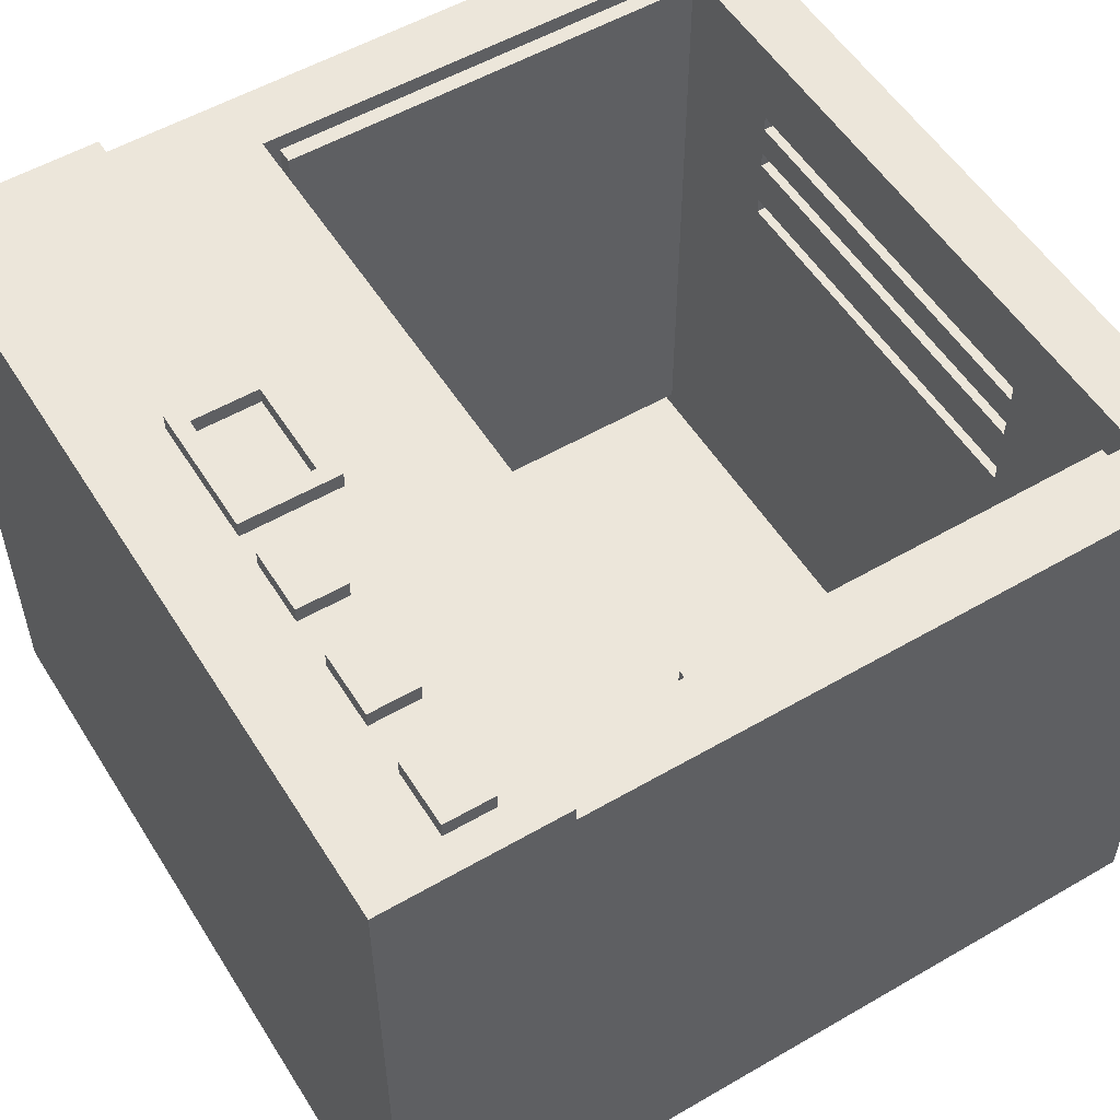
<metadata>
{"format":"obj","ext":"obj","renderer":"f3d","projection":"perspective","resolution":1024,"background":"white","views":[{"elev":54.3,"azim":-121.6,"up":"+Z"}]}
</metadata>
<code>
g KitchenOPEN_Export-6
v -25 0 19.5
v -25 0 18.5
v -25 0 -21.5
v -25 40 20.5
v -25 40 19.5
v -25 41 20.5
v -25 41 19.5
v -25 49 19.5
v -25 49 18.5
v -25 50 20.5
v -25 50 -21.5
v -25 51 20.5
v -25 51 -21.5
v -23 43 21.5
v -23 43 20.5
v -23 46 21.5
v -23 46 20.5
v -20 5 -19.5
v -20 5 -20.5
v -20 31 -19.5
v -20 31 -20.5
v -18 7 -18.5
v -18 7 -19.5
v -18 28 -18.5
v -18 28 -19.5
v -16 43 21.5
v -16 43 20.5
v -16 46 21.5
v -16 46 20.5
v -12 22 -18.5
v -12 22 -19.5
v -12 23 -18.5
v -12 23 -19.5
v -9 43 21.5
v -9 43 20.5
v -9 46 21.5
v -9 46 20.5
v -7 22 -18.5
v -7 22 -19.5
v -7 23 -18.5
v -7 23 -19.5
v -3 40 21.5
v -3 40 20.5
v -3 41 20.5
v -3 46 21.5
v -3 46 20.5
v -2 22 -18.5
v -2 22 -19.5
v -2 23 -18.5
v -2 23 -19.5
v 3 22 -18.5
v 3 22 -19.5
v 3 23 -18.5
v 3 23 -19.5
v 4 41 21.5
v 4 41 20.5
v 4 45 21.5
v 4 45 20.5
v 8 22 -18.5
v 8 22 -19.5
v 8 23 -18.5
v 8 23 -19.5
v 12 3 14.5
v 12 3 13.5
v 12 3 11.5
v 12 3 10.5
v 12 3 7.5
v 12 3 6.5
v 12 4 14.5
v 12 4 13.5
v 12 4 11.5
v 12 4 10.5
v 12 4 7.5
v 12 4 6.5
v 13 22 -18.5
v 13 22 -19.5
v 13 23 -18.5
v 13 23 -19.5
v 20 4 18.5
v 20 4 -19.5
v 20 5 -19.5
v 20 31 18.5
v 20 31 -19.5
v 21 4 19.5
v 21 4 18.5
v 21 4 -19.5
v 21 4 -20.5
v 21 31 18.5
v 21 31 -19.5
v 21 32 19.5
v 21 32 -20.5
v -21 4 19.5
v -21 4 -20.5
v -21 5 18.5
v -21 5 -19.5
v -21 31 18.5
v -21 31 -19.5
v -21 32 19.5
v -21 32 -20.5
v -20 5 18.5
v -20 5 -19.5
v -20 31 18.5
v -20 31 -19.5
v -19 43 21.5
v -19 43 20.5
v -19 46 21.5
v -19 46 20.5
v -13 22 -18.5
v -13 22 -19.5
v -13 23 -18.5
v -13 23 -19.5
v -12 3 14.5
v -12 3 13.5
v -12 3 11.5
v -12 3 10.5
v -12 3 7.5
v -12 3 6.5
v -12 4 14.5
v -12 4 13.5
v -12 4 11.5
v -12 4 10.5
v -12 4 7.5
v -12 4 6.5
v -12 43 21.5
v -12 43 20.5
v -12 46 21.5
v -12 46 20.5
v -8 22 -18.5
v -8 22 -19.5
v -8 23 -18.5
v -8 23 -19.5
v -5 43 21.5
v -5 43 20.5
v -5 46 21.5
v -5 46 20.5
v -3 22 -18.5
v -3 22 -19.5
v -3 23 -18.5
v -3 23 -19.5
v -2 41 21.5
v -2 41 20.5
v -2 45 21.5
v -2 45 20.5
v 2 22 -18.5
v 2 22 -19.5
v 2 23 -18.5
v 2 23 -19.5
v 5 40 21.5
v 5 40 20.5
v 5 41 20.5
v 5 46 21.5
v 5 46 20.5
v 7 22 -18.5
v 7 22 -19.5
v 7 23 -18.5
v 7 23 -19.5
v 12 22 -18.5
v 12 22 -19.5
v 12 23 -18.5
v 12 23 -19.5
v 18 7 -18.5
v 18 7 -19.5
v 18 28 -18.5
v 18 28 -19.5
v 20 5 -19.5
v 20 5 -20.5
v 20 31 -19.5
v 20 31 -20.5
v 25 0 19.5
v 25 0 18.5
v 25 0 -21.5
v 25 40 20.5
v 25 40 19.5
v 25 41 20.5
v 25 41 19.5
v 25 49 19.5
v 25 49 18.5
v 25 50 20.5
v 25 50 -21.5
v 25 51 20.5
v 25 51 -21.5
v -23 43 21.5
v -23 46 21.5
v -19 43 21.5
v -19 46 21.5
v -16 43 21.5
v -16 46 21.5
v -12 43 21.5
v -12 46 21.5
v -9 43 21.5
v -9 46 21.5
v -5 43 21.5
v -5 46 21.5
v -3 40 21.5
v -3 46 21.5
v -2 41 21.5
v -2 45 21.5
v 4 41 21.5
v 4 45 21.5
v 5 40 21.5
v 5 46 21.5
v -25 40 20.5
v -25 41 20.5
v -25 50 20.5
v -25 51 20.5
v -23 43 20.5
v -23 46 20.5
v -19 43 20.5
v -19 46 20.5
v -16 43 20.5
v -16 46 20.5
v -12 43 20.5
v -12 46 20.5
v -9 43 20.5
v -9 46 20.5
v -5 43 20.5
v -5 46 20.5
v -3 40 20.5
v -3 41 20.5
v -3 46 20.5
v -2 41 20.5
v -2 45 20.5
v 0 42 20.5
v 0 43 20.5
v 1 41 20.5
v 1 42 20.5
v 1 43 20.5
v 1 44 20.5
v 2 41 20.5
v 2 42 20.5
v 2 43 20.5
v 2 44 20.5
v 2 45 20.5
v 3 44 20.5
v 3 45 20.5
v 4 41 20.5
v 4 45 20.5
v 5 40 20.5
v 5 41 20.5
v 5 46 20.5
v 25 40 20.5
v 25 41 20.5
v 25 50 20.5
v 25 51 20.5
v -25 0 19.5
v -25 40 19.5
v -24 0 19.5
v -24 40 19.5
v -21 4 19.5
v -21 32 19.5
v 21 4 19.5
v 21 32 19.5
v 24 0 19.5
v 24 40 19.5
v 25 0 19.5
v 25 40 19.5
v -21 5 18.5
v -21 31 18.5
v -20 5 18.5
v -20 31 18.5
v 20 4 18.5
v 20 31 18.5
v 21 4 18.5
v 21 31 18.5
v -12 3 13.5
v -12 4 13.5
v 12 3 13.5
v 12 4 13.5
v -12 3 10.5
v -12 4 10.5
v 12 3 10.5
v 12 4 10.5
v -12 3 6.5
v -12 4 6.5
v 12 3 6.5
v 12 4 6.5
v -18 7 -18.5
v -18 28 -18.5
v -13 22 -18.5
v -13 23 -18.5
v -12 22 -18.5
v -12 23 -18.5
v -8 22 -18.5
v -8 23 -18.5
v -7 22 -18.5
v -7 23 -18.5
v -3 22 -18.5
v -3 23 -18.5
v -2 22 -18.5
v -2 23 -18.5
v 2 22 -18.5
v 2 23 -18.5
v 3 22 -18.5
v 3 23 -18.5
v 7 22 -18.5
v 7 23 -18.5
v 8 22 -18.5
v 8 23 -18.5
v 12 22 -18.5
v 12 23 -18.5
v 13 22 -18.5
v 13 23 -18.5
v 18 7 -18.5
v 18 28 -18.5
v -20 5 -19.5
v -20 31 -19.5
v -18 7 -19.5
v -18 28 -19.5
v -13 22 -19.5
v -13 23 -19.5
v -12 22 -19.5
v -12 23 -19.5
v -8 22 -19.5
v -8 23 -19.5
v -7 22 -19.5
v -7 23 -19.5
v -3 22 -19.5
v -3 23 -19.5
v -2 22 -19.5
v -2 23 -19.5
v 2 22 -19.5
v 2 23 -19.5
v 3 22 -19.5
v 3 23 -19.5
v 7 22 -19.5
v 7 23 -19.5
v 8 22 -19.5
v 8 23 -19.5
v 12 22 -19.5
v 12 23 -19.5
v 13 22 -19.5
v 13 23 -19.5
v 18 7 -19.5
v 18 28 -19.5
v 20 5 -19.5
v 20 31 -19.5
v -21 4 -20.5
v -21 32 -20.5
v -20 5 -20.5
v -20 31 -20.5
v 20 5 -20.5
v 20 31 -20.5
v 21 4 -20.5
v 21 32 -20.5
v -12 3 14.5
v -12 4 14.5
v 12 3 14.5
v 12 4 14.5
v -12 3 11.5
v -12 4 11.5
v 12 3 11.5
v 12 4 11.5
v -12 3 7.5
v -12 4 7.5
v 12 3 7.5
v 12 4 7.5
v -21 5 -19.5
v -21 31 -19.5
v -20 5 -19.5
v -20 31 -19.5
v 20 4 -19.5
v 20 5 -19.5
v 20 31 -19.5
v 21 4 -19.5
v 21 31 -19.5
v -25 0 -21.5
v -25 50 -21.5
v -25 51 -21.5
v 25 0 -21.5
v 25 50 -21.5
v 25 51 -21.5
v -25 0 19.5
v -24 0 19.5
v 24 0 19.5
v 25 0 19.5
v -25 0 18.5
v -24 0 18.5
v 24 0 18.5
v 25 0 18.5
v -25 0 -21.5
v 25 0 -21.5
v -21 5 18.5
v -20 5 18.5
v -21 5 -19.5
v -20 5 -19.5
v 20 5 -19.5
v -20 5 -20.5
v 20 5 -20.5
v -18 7 -18.5
v 18 7 -18.5
v -18 7 -19.5
v 18 7 -19.5
v -13 23 -18.5
v -12 23 -18.5
v -8 23 -18.5
v -7 23 -18.5
v -3 23 -18.5
v -2 23 -18.5
v 2 23 -18.5
v 3 23 -18.5
v 7 23 -18.5
v 8 23 -18.5
v 12 23 -18.5
v 13 23 -18.5
v -13 23 -19.5
v -12 23 -19.5
v -8 23 -19.5
v -7 23 -19.5
v -3 23 -19.5
v -2 23 -19.5
v 2 23 -19.5
v 3 23 -19.5
v 7 23 -19.5
v 8 23 -19.5
v 12 23 -19.5
v 13 23 -19.5
v -21 32 19.5
v 21 32 19.5
v -21 32 -20.5
v 21 32 -20.5
v -3 40 21.5
v 5 40 21.5
v -25 40 20.5
v -3 40 20.5
v 5 40 20.5
v 25 40 20.5
v -25 40 19.5
v -24 40 19.5
v 24 40 19.5
v 25 40 19.5
v -23 43 21.5
v -19 43 21.5
v -16 43 21.5
v -12 43 21.5
v -9 43 21.5
v -5 43 21.5
v -23 43 20.5
v -19 43 20.5
v -16 43 20.5
v -12 43 20.5
v -9 43 20.5
v -5 43 20.5
v -2 45 21.5
v 4 45 21.5
v -2 45 20.5
v 2 45 20.5
v 3 45 20.5
v 4 45 20.5
v -12 3 14.5
v 12 3 14.5
v -12 3 13.5
v 12 3 13.5
v -12 3 11.5
v 12 3 11.5
v -12 3 10.5
v 12 3 10.5
v -12 3 7.5
v 12 3 7.5
v -12 3 6.5
v 12 3 6.5
v -21 4 19.5
v 21 4 19.5
v 20 4 18.5
v 21 4 18.5
v -12 4 14.5
v 12 4 14.5
v -12 4 13.5
v 12 4 13.5
v -12 4 11.5
v 12 4 11.5
v -12 4 10.5
v 12 4 10.5
v -12 4 7.5
v 12 4 7.5
v -12 4 6.5
v 12 4 6.5
v 20 4 -19.5
v 21 4 -19.5
v -21 4 -20.5
v 21 4 -20.5
v -13 22 -18.5
v -12 22 -18.5
v -8 22 -18.5
v -7 22 -18.5
v -3 22 -18.5
v -2 22 -18.5
v 2 22 -18.5
v 3 22 -18.5
v 7 22 -18.5
v 8 22 -18.5
v 12 22 -18.5
v 13 22 -18.5
v -13 22 -19.5
v -12 22 -19.5
v -8 22 -19.5
v -7 22 -19.5
v -3 22 -19.5
v -2 22 -19.5
v 2 22 -19.5
v 3 22 -19.5
v 7 22 -19.5
v 8 22 -19.5
v 12 22 -19.5
v 13 22 -19.5
v -18 28 -18.5
v 18 28 -18.5
v -18 28 -19.5
v 18 28 -19.5
v -21 31 18.5
v -20 31 18.5
v 20 31 18.5
v 21 31 18.5
v -21 31 -19.5
v -20 31 -19.5
v 20 31 -19.5
v 21 31 -19.5
v -20 31 -20.5
v 20 31 -20.5
v -2 41 21.5
v 4 41 21.5
v -2 41 20.5
v 1 41 20.5
v 2 41 20.5
v 4 41 20.5
v -23 46 21.5
v -19 46 21.5
v -16 46 21.5
v -12 46 21.5
v -9 46 21.5
v -5 46 21.5
v -3 46 21.5
v 5 46 21.5
v -23 46 20.5
v -19 46 20.5
v -16 46 20.5
v -12 46 20.5
v -9 46 20.5
v -5 46 20.5
v -3 46 20.5
v 5 46 20.5
v -25 51 20.5
v 25 51 20.5
v -24 51 18.5
v 24 51 18.5
v -17 51 17.5
v -12 51 17.5
v -3 51 17.5
v 0 51 17.5
v -19 51 16.5
v -17 51 16.5
v -12 51 16.5
v -10 51 16.5
v 3 51 16.5
v 4 51 16.5
v 6 51 16.5
v 7 51 16.5
v 9 51 16.5
v 10 51 16.5
v 12 51 16.5
v 13 51 16.5
v 15 51 16.5
v 17 51 16.5
v -21 51 15.5
v -19 51 15.5
v -10 51 15.5
v -8 51 15.5
v -3 51 15.5
v 0 51 15.5
v 3 51 15.5
v 4 51 15.5
v 6 51 15.5
v 7 51 15.5
v 9 51 15.5
v 10 51 15.5
v 12 51 15.5
v 13 51 15.5
v 15 51 15.5
v 17 51 15.5
v -22 51 13.5
v -21 51 13.5
v -8 51 13.5
v -7 51 13.5
v 9 51 13.5
v 14 51 13.5
v 7 51 12.5
v 9 51 12.5
v 14 51 12.5
v 16 51 12.5
v -23 51 11.5
v -22 51 11.5
v -7 51 11.5
v -6 51 11.5
v 6 51 11.5
v 7 51 11.5
v 16 51 11.5
v 17 51 11.5
v -15 51 9.5
v -14 51 9.5
v 5 51 9.5
v 6 51 9.5
v 17 51 9.5
v 18 51 9.5
v -15 51 8.5
v -14 51 8.5
v 11 51 7.5
v 12 51 7.5
v -23 51 6.5
v -22 51 6.5
v -7 51 6.5
v -6 51 6.5
v 11 51 6.5
v 12 51 6.5
v -22 51 4.5
v -21 51 4.5
v -8 51 4.5
v -7 51 4.5
v 5 51 4.5
v 6 51 4.5
v 17 51 4.5
v 18 51 4.5
v -21 51 2.5
v -19 51 2.5
v -10 51 2.5
v -8 51 2.5
v 6 51 2.5
v 7 51 2.5
v 16 51 2.5
v 17 51 2.5
v -19 51 1.5
v -17 51 1.5
v -12 51 1.5
v -10 51 1.5
v 7 51 1.5
v 9 51 1.5
v 14 51 1.5
v 16 51 1.5
v -17 51 0.5
v -12 51 0.5
v 9 51 0.5
v 14 51 0.5
v -17 51 -1.5
v -12 51 -1.5
v 9 51 -1.5
v 18 51 -1.5
v -19 51 -2.5
v -17 51 -2.5
v -12 51 -2.5
v -10 51 -2.5
v 7 51 -2.5
v 9 51 -2.5
v 18 51 -2.5
v 20 51 -2.5
v -20 51 -3.5
v -19 51 -3.5
v -10 51 -3.5
v -9 51 -3.5
v 6 51 -3.5
v 7 51 -3.5
v 20 51 -3.5
v 21 51 -3.5
v -21 51 -4.5
v -20 51 -4.5
v -9 51 -4.5
v -8 51 -4.5
v 5 51 -4.5
v 6 51 -4.5
v 21 51 -4.5
v 22 51 -4.5
v -22 51 -6.5
v -21 51 -6.5
v -8 51 -6.5
v -7 51 -6.5
v 4 51 -6.5
v 5 51 -6.5
v 22 51 -6.5
v 23 51 -6.5
v -15 51 -8.5
v -14 51 -8.5
v -15 51 -9.5
v -14 51 -9.5
v -22 51 -11.5
v -21 51 -11.5
v -8 51 -11.5
v -7 51 -11.5
v 4 51 -11.5
v 5 51 -11.5
v 22 51 -11.5
v 23 51 -11.5
v -21 51 -13.5
v -20 51 -13.5
v -9 51 -13.5
v -8 51 -13.5
v 5 51 -13.5
v 6 51 -13.5
v 21 51 -13.5
v 22 51 -13.5
v -20 51 -14.5
v -19 51 -14.5
v -10 51 -14.5
v -9 51 -14.5
v 6 51 -14.5
v 7 51 -14.5
v 20 51 -14.5
v 21 51 -14.5
v -19 51 -15.5
v -17 51 -15.5
v -12 51 -15.5
v -10 51 -15.5
v 7 51 -15.5
v 9 51 -15.5
v 18 51 -15.5
v 20 51 -15.5
v -17 51 -16.5
v -12 51 -16.5
v 9 51 -16.5
v 18 51 -16.5
v -24 51 -19.5
v 24 51 -19.5
v -25 51 -21.5
v 25 51 -21.5
f 5 2 1
f 6 5 4
f 7 2 5
f 7 5 6
f 8 7 6
f 8 2 7
f 9 3 2
f 9 2 8
f 10 8 6
f 10 9 8
f 11 3 9
f 11 9 10
f 12 11 10
f 13 11 12
f 16 15 14
f 17 15 16
f 20 19 18
f 21 19 20
f 24 23 22
f 25 23 24
f 28 27 26
f 29 27 28
f 32 31 30
f 33 31 32
f 36 35 34
f 37 35 36
f 40 39 38
f 41 39 40
f 44 43 42
f 45 44 42
f 46 44 45
f 49 48 47
f 50 48 49
f 53 52 51
f 54 52 53
f 57 56 55
f 58 56 57
f 61 60 59
f 62 60 61
f 69 64 63
f 70 64 69
f 71 66 65
f 72 66 71
f 73 68 67
f 74 68 73
f 77 76 75
f 78 76 77
f 81 80 79
f 82 81 79
f 83 81 82
f 88 85 84
f 89 87 86
f 90 88 84
f 90 89 88
f 91 87 89
f 91 89 90
f 92 93 94
f 94 93 95
f 92 94 96
f 95 93 97
f 92 96 98
f 96 97 98
f 97 93 99
f 98 97 99
f 100 101 102
f 102 101 103
f 104 105 106
f 106 105 107
f 108 109 110
f 110 109 111
f 112 113 118
f 118 113 119
f 114 115 120
f 120 115 121
f 116 117 122
f 122 117 123
f 124 125 126
f 126 125 127
f 128 129 130
f 130 129 131
f 132 133 134
f 134 133 135
f 136 137 138
f 138 137 139
f 140 141 142
f 142 141 143
f 144 145 146
f 146 145 147
f 148 149 150
f 148 150 151
f 151 150 152
f 153 154 155
f 155 154 156
f 157 158 159
f 159 158 160
f 161 162 163
f 163 162 164
f 165 166 167
f 167 166 168
f 169 170 173
f 172 173 174
f 173 170 175
f 174 173 175
f 174 175 176
f 175 170 176
f 170 171 177
f 176 170 177
f 174 176 178
f 176 177 178
f 177 171 179
f 178 177 179
f 178 179 180
f 180 179 181
f 184 183 182
f 185 183 184
f 188 187 186
f 189 187 188
f 192 191 190
f 193 191 192
f 196 195 194
f 197 195 196
f 198 196 194
f 199 195 197
f 200 198 194
f 200 199 198
f 201 195 199
f 201 199 200
f 206 204 203
f 207 204 206
f 208 206 203
f 209 204 207
f 210 208 203
f 210 209 208
f 211 204 209
f 211 209 210
f 212 210 203
f 213 204 211
f 214 212 203
f 214 213 212
f 215 204 213
f 215 213 214
f 216 214 203
f 217 204 215
f 218 203 202
f 219 217 216
f 219 203 218
f 219 216 203
f 220 204 217
f 220 217 219
f 223 222 221
f 224 222 223
f 225 223 221
f 226 224 223
f 226 223 225
f 227 222 224
f 227 224 226
f 228 222 227
f 229 226 225
f 230 227 226
f 230 226 229
f 231 228 227
f 231 227 230
f 232 222 228
f 232 228 231
f 233 222 232
f 234 231 230
f 234 230 229
f 234 233 232
f 234 232 231
f 235 233 234
f 236 234 229
f 236 235 234
f 237 235 236
f 240 204 220
f 241 239 238
f 242 240 239
f 242 239 241
f 243 205 204
f 243 240 242
f 243 204 240
f 244 205 243
f 247 246 245
f 248 246 247
f 249 248 247
f 250 248 249
f 251 249 247
f 252 248 250
f 253 251 247
f 253 252 251
f 254 248 252
f 254 252 253
f 255 254 253
f 256 254 255
f 259 258 257
f 260 258 259
f 263 262 261
f 264 262 263
f 267 266 265
f 268 266 267
f 271 270 269
f 272 270 271
f 275 274 273
f 276 274 275
f 279 278 277
f 280 278 279
f 281 279 277
f 282 278 280
f 283 281 277
f 283 282 281
f 284 278 282
f 284 282 283
f 285 283 277
f 286 278 284
f 287 285 277
f 287 286 285
f 288 278 286
f 288 286 287
f 289 287 277
f 290 278 288
f 291 289 277
f 291 290 289
f 292 278 290
f 292 290 291
f 293 291 277
f 294 278 292
f 295 293 277
f 295 294 293
f 296 278 294
f 296 294 295
f 297 295 277
f 298 278 296
f 299 297 277
f 299 298 297
f 300 278 298
f 300 298 299
f 301 299 277
f 302 278 300
f 303 301 277
f 303 302 301
f 304 278 302
f 304 302 303
f 307 306 305
f 308 306 307
f 311 310 309
f 312 310 311
f 315 314 313
f 316 314 315
f 319 318 317
f 320 318 319
f 323 322 321
f 324 322 323
f 327 326 325
f 328 326 327
f 331 330 329
f 332 330 331
f 333 307 305
f 334 306 308
f 335 333 305
f 335 334 333
f 336 306 334
f 336 334 335
f 339 338 337
f 340 338 339
f 341 339 337
f 342 338 340
f 343 341 337
f 343 342 341
f 344 338 342
f 344 342 343
f 345 346 347
f 347 346 348
f 349 350 351
f 351 350 352
f 353 354 355
f 355 354 356
f 357 358 359
f 359 358 360
f 361 362 364
f 362 363 364
f 364 363 365
f 366 367 369
f 367 368 370
f 369 367 370
f 370 368 371
f 376 373 372
f 377 374 373
f 377 373 376
f 378 375 374
f 378 374 377
f 379 375 378
f 380 377 376
f 380 378 377
f 380 379 378
f 381 379 380
f 384 383 382
f 385 383 384
f 387 386 385
f 388 386 387
f 391 390 389
f 392 390 391
f 405 394 393
f 406 394 405
f 407 396 395
f 408 396 407
f 409 398 397
f 410 398 409
f 411 400 399
f 412 400 411
f 413 402 401
f 414 402 413
f 415 404 403
f 416 404 415
f 419 418 417
f 420 418 419
f 424 422 421
f 425 422 424
f 427 424 423
f 427 426 425
f 427 425 424
f 428 426 427
f 429 426 428
f 430 426 429
f 437 432 431
f 438 432 437
f 439 434 433
f 440 434 439
f 441 436 435
f 442 436 441
f 445 444 443
f 446 444 445
f 447 444 446
f 448 444 447
f 449 450 451
f 451 450 452
f 453 454 455
f 455 454 456
f 457 458 459
f 459 458 460
f 461 462 463
f 463 462 464
f 461 463 465
f 465 463 466
f 461 465 467
f 466 463 468
f 461 467 469
f 467 468 469
f 468 463 470
f 469 468 470
f 461 469 471
f 470 463 472
f 461 471 473
f 471 472 473
f 472 463 474
f 473 472 474
f 461 473 475
f 474 463 476
f 476 463 477
f 475 476 477
f 461 475 479
f 477 478 479
f 475 477 479
f 479 478 480
f 481 482 493
f 493 482 494
f 483 484 495
f 495 484 496
f 485 486 497
f 497 486 498
f 487 488 499
f 499 488 500
f 489 490 501
f 501 490 502
f 491 492 503
f 503 492 504
f 505 506 507
f 507 506 508
f 509 510 513
f 513 510 514
f 511 512 515
f 515 512 516
f 514 515 517
f 517 515 518
f 519 520 521
f 521 520 522
f 522 520 523
f 523 520 524
f 525 526 533
f 533 526 534
f 527 528 535
f 535 528 536
f 529 530 537
f 537 530 538
f 531 532 539
f 539 532 540
f 541 542 543
f 543 542 544
f 543 544 545
f 545 544 546
f 546 544 547
f 547 544 548
f 543 545 549
f 545 546 550
f 549 545 550
f 546 547 551
f 550 546 551
f 551 547 552
f 548 544 553
f 553 544 554
f 554 544 555
f 555 544 556
f 556 544 557
f 557 544 558
f 558 544 559
f 559 544 560
f 560 544 561
f 561 544 562
f 543 549 563
f 549 550 564
f 563 549 564
f 550 551 564
f 551 552 564
f 552 547 565
f 564 552 565
f 565 547 566
f 547 548 567
f 566 547 567
f 548 553 568
f 567 548 568
f 553 554 569
f 568 553 569
f 554 555 570
f 569 554 570
f 555 556 571
f 570 555 571
f 556 557 572
f 571 556 572
f 557 558 573
f 572 557 573
f 558 559 574
f 573 558 574
f 559 560 575
f 574 559 575
f 560 561 576
f 575 560 576
f 561 562 577
f 576 561 577
f 562 544 578
f 577 562 578
f 543 563 579
f 563 564 580
f 579 563 580
f 565 566 580
f 564 565 580
f 576 577 581
f 580 566 581
f 577 578 581
f 573 574 581
f 572 573 581
f 571 572 581
f 570 571 581
f 569 570 581
f 568 569 581
f 567 568 581
f 566 567 581
f 574 575 581
f 575 576 581
f 581 578 582
f 582 578 583
f 583 578 584
f 582 583 585
f 583 584 586
f 585 583 586
f 584 578 587
f 586 584 587
f 587 578 588
f 543 579 589
f 579 580 590
f 589 579 590
f 580 581 590
f 581 582 590
f 582 585 591
f 590 582 591
f 591 585 592
f 592 585 593
f 587 588 594
f 593 585 594
f 586 587 594
f 585 586 594
f 588 578 595
f 594 588 595
f 578 544 596
f 595 578 596
f 591 592 597
f 590 591 597
f 589 590 597
f 597 592 598
f 592 593 599
f 593 594 600
f 599 593 600
f 594 595 600
f 595 596 600
f 596 544 601
f 600 596 601
f 601 544 602
f 597 598 603
f 589 597 603
f 598 592 604
f 603 598 604
f 599 600 605
f 601 602 605
f 600 601 605
f 605 602 606
f 543 589 607
f 589 603 607
f 603 604 607
f 607 604 608
f 604 592 609
f 608 604 609
f 592 599 610
f 609 592 610
f 605 606 611
f 599 605 611
f 606 602 612
f 611 606 612
f 608 609 613
f 607 608 613
f 613 609 614
f 614 609 615
f 609 610 616
f 615 609 616
f 599 611 617
f 616 610 617
f 610 599 617
f 611 612 617
f 617 612 618
f 612 602 619
f 618 612 619
f 602 544 620
f 619 602 620
f 613 614 621
f 614 615 621
f 621 615 622
f 622 615 623
f 617 618 624
f 623 615 624
f 615 616 624
f 616 617 624
f 618 619 625
f 624 618 625
f 625 619 626
f 626 619 627
f 619 620 628
f 627 619 628
f 622 623 629
f 621 622 629
f 629 623 630
f 630 623 631
f 623 624 632
f 631 623 632
f 624 625 632
f 625 626 632
f 626 627 633
f 632 626 633
f 633 627 634
f 634 627 635
f 627 628 636
f 635 627 636
f 630 631 637
f 629 630 637
f 631 632 638
f 637 631 638
f 632 633 638
f 633 634 638
f 634 635 639
f 638 634 639
f 635 636 640
f 639 635 640
f 637 638 641
f 629 637 641
f 639 640 641
f 638 639 641
f 641 640 642
f 642 640 643
f 628 620 644
f 643 640 644
f 640 636 644
f 636 628 644
f 620 544 644
f 629 641 645
f 621 629 645
f 641 642 646
f 645 641 646
f 642 643 647
f 646 642 647
f 647 643 648
f 648 643 649
f 643 644 650
f 649 643 650
f 644 544 651
f 650 644 651
f 651 544 652
f 621 645 653
f 645 646 654
f 653 645 654
f 646 647 654
f 647 648 654
f 648 649 655
f 654 648 655
f 655 649 656
f 656 649 657
f 649 650 658
f 657 649 658
f 651 652 658
f 650 651 658
f 652 544 659
f 658 652 659
f 659 544 660
f 621 653 661
f 613 621 661
f 653 654 662
f 661 653 662
f 655 656 662
f 654 655 662
f 656 657 663
f 662 656 663
f 663 657 664
f 664 657 665
f 657 658 666
f 665 657 666
f 659 660 666
f 658 659 666
f 660 544 667
f 666 660 667
f 667 544 668
f 607 613 669
f 613 661 669
f 661 662 670
f 669 661 670
f 663 664 670
f 662 663 670
f 664 665 671
f 670 664 671
f 671 665 672
f 672 665 673
f 665 666 674
f 673 665 674
f 666 667 674
f 667 668 674
f 668 544 675
f 674 668 675
f 675 544 676
f 669 670 677
f 671 672 677
f 670 671 677
f 677 672 678
f 669 677 679
f 677 678 679
f 678 672 680
f 679 678 680
f 607 669 681
f 669 679 681
f 679 680 681
f 681 680 682
f 680 672 683
f 682 680 683
f 672 673 684
f 683 672 684
f 675 676 685
f 684 673 685
f 673 674 685
f 674 675 685
f 685 676 686
f 686 676 687
f 676 544 688
f 687 676 688
f 682 683 689
f 681 682 689
f 689 683 690
f 690 683 691
f 683 684 692
f 691 683 692
f 684 685 692
f 685 686 692
f 686 687 693
f 692 686 693
f 693 687 694
f 694 687 695
f 687 688 696
f 695 687 696
f 690 691 697
f 689 690 697
f 697 691 698
f 698 691 699
f 691 692 700
f 699 691 700
f 692 693 700
f 693 694 700
f 694 695 701
f 700 694 701
f 701 695 702
f 702 695 703
f 695 696 704
f 703 695 704
f 698 699 705
f 697 698 705
f 705 699 706
f 706 699 707
f 699 700 708
f 707 699 708
f 700 701 708
f 701 702 708
f 702 703 709
f 708 702 709
f 709 703 710
f 710 703 711
f 703 704 712
f 711 703 712
f 706 707 713
f 705 706 713
f 707 708 714
f 713 707 714
f 708 709 714
f 709 710 714
f 710 711 715
f 714 710 715
f 711 712 716
f 715 711 716
f 541 543 717
f 607 681 717
f 715 716 717
f 697 705 717
f 714 715 717
f 689 697 717
f 713 714 717
f 681 689 717
f 705 713 717
f 543 607 717
f 716 712 718
f 717 716 718
f 544 542 718
f 696 688 718
f 712 704 718
f 704 696 718
f 688 544 718
f 541 717 719
f 717 718 719
f 718 542 720
f 719 718 720

</code>
